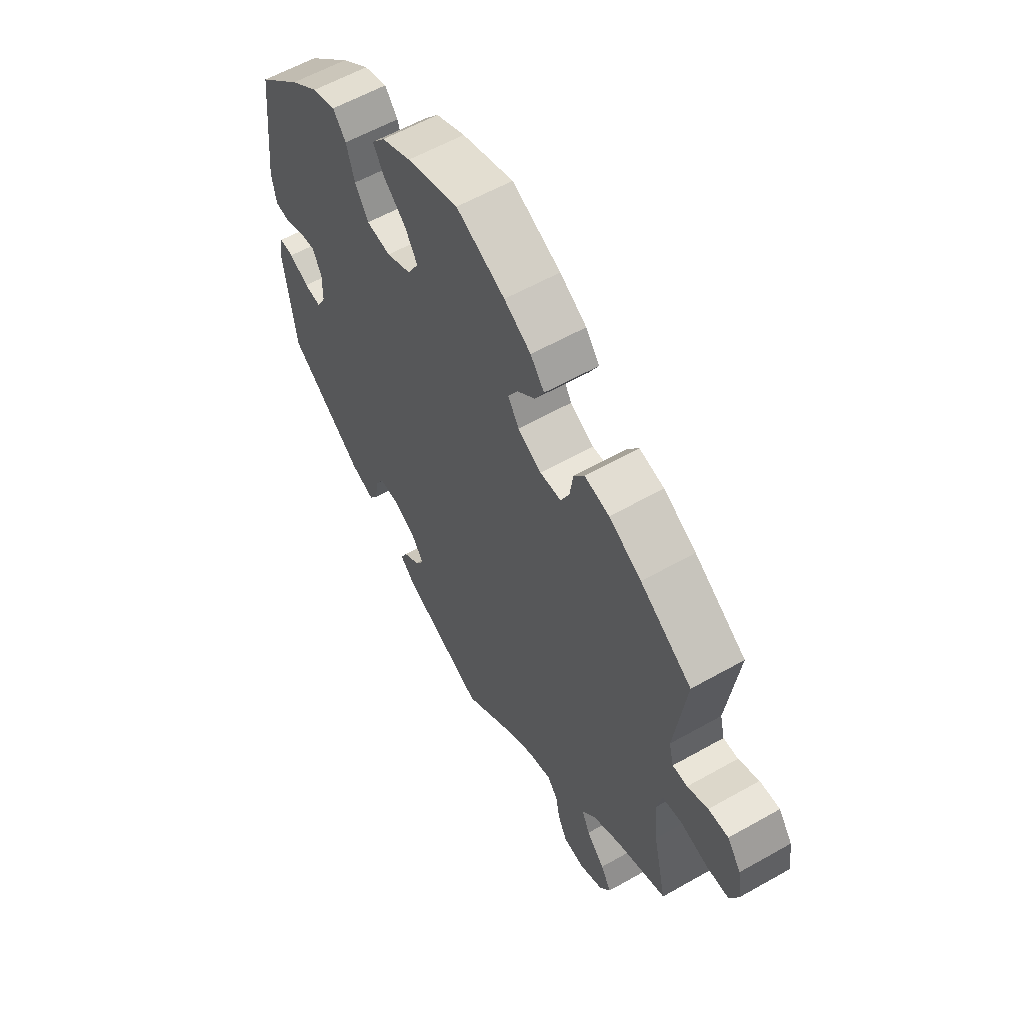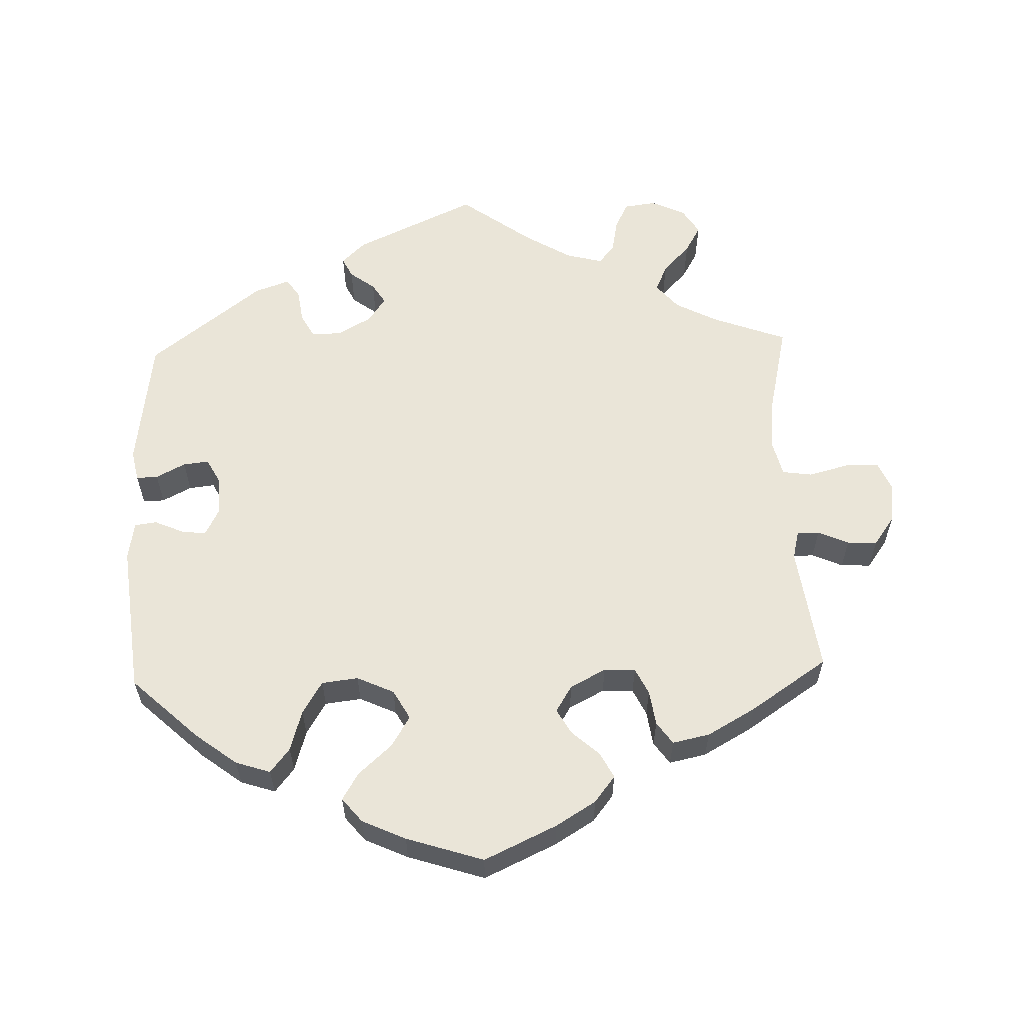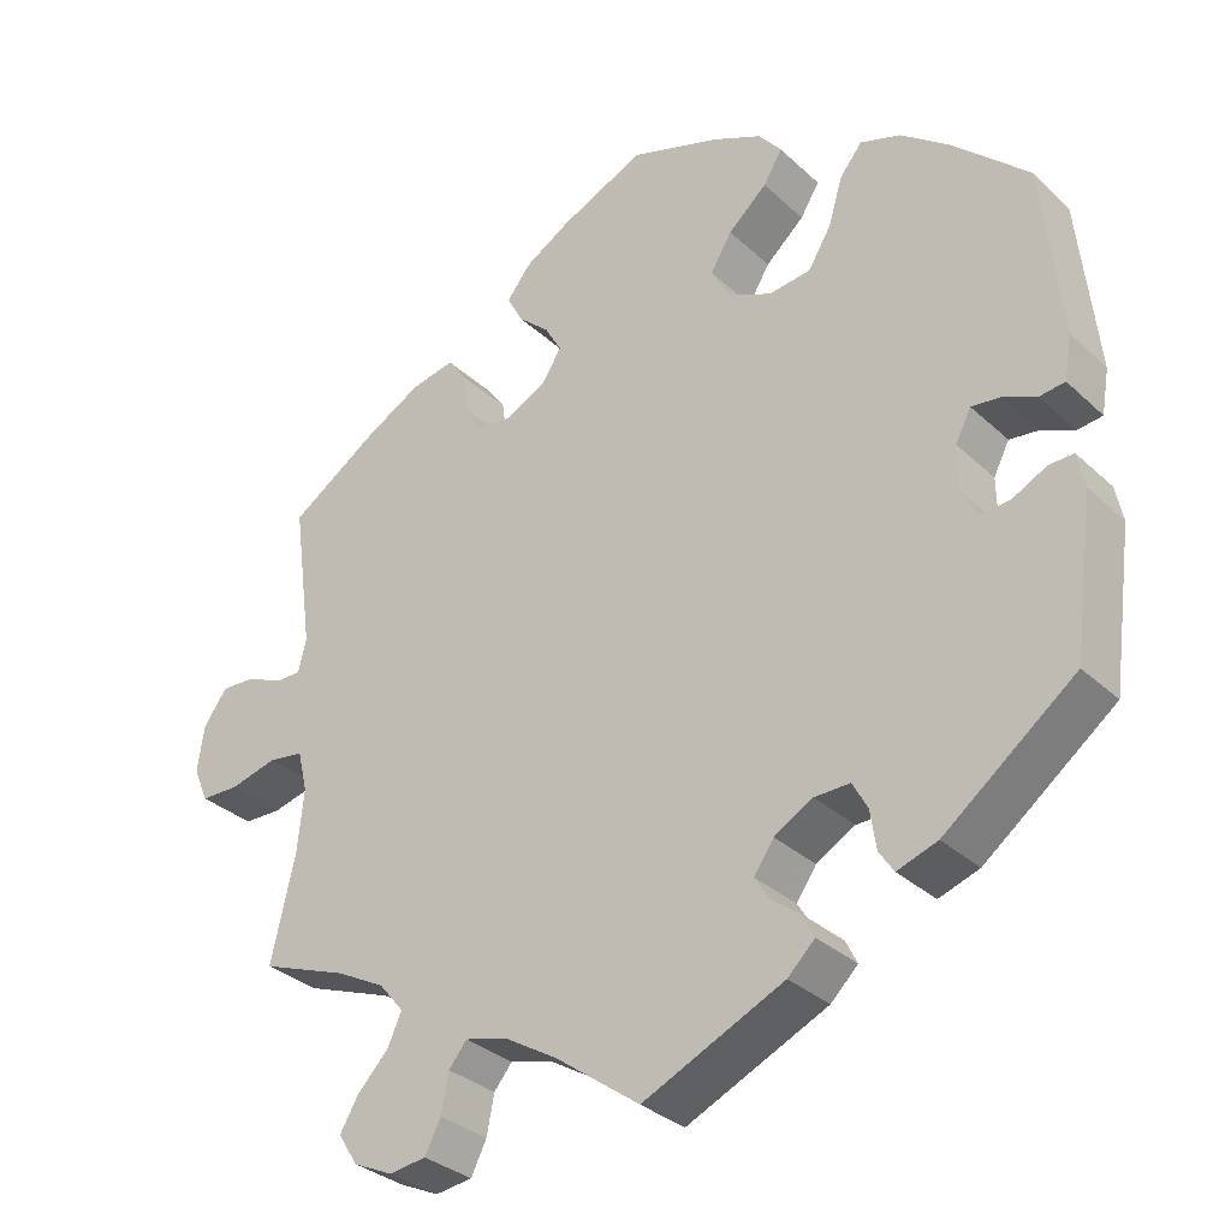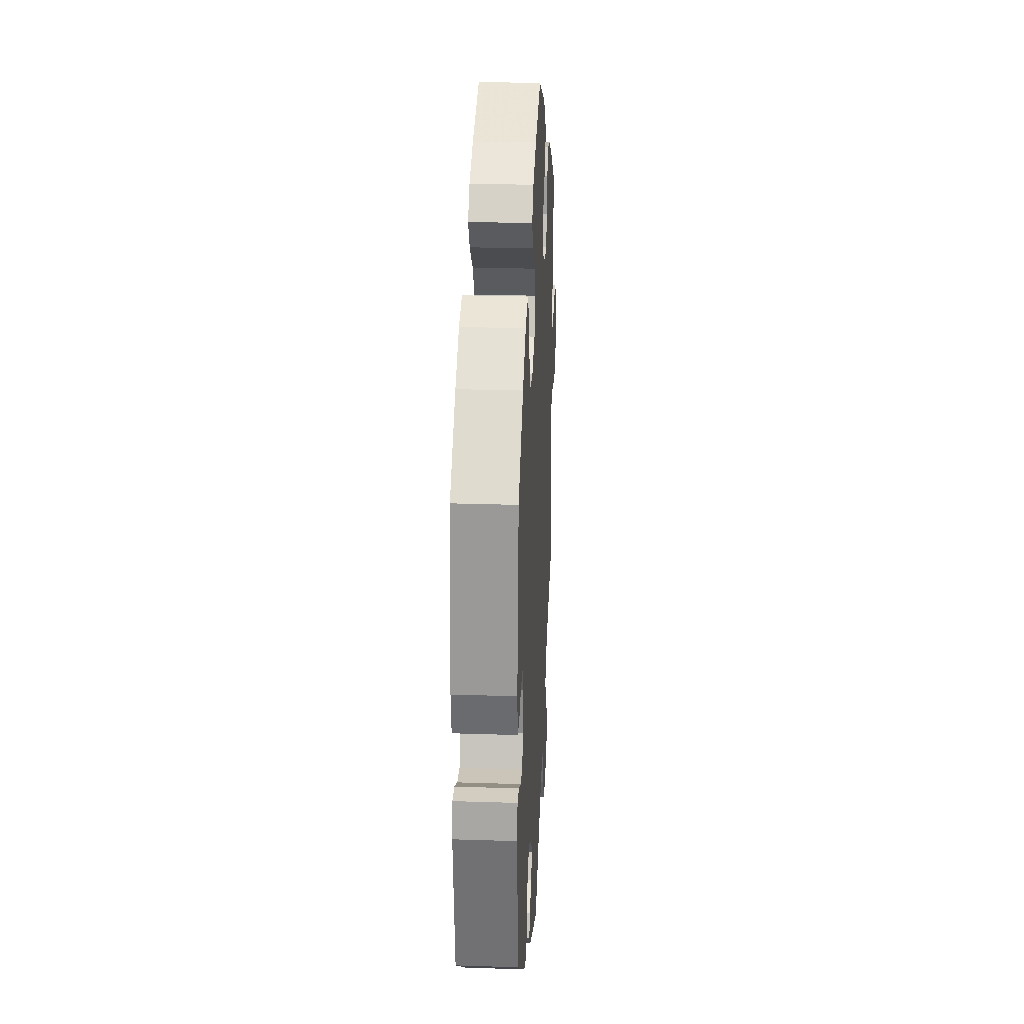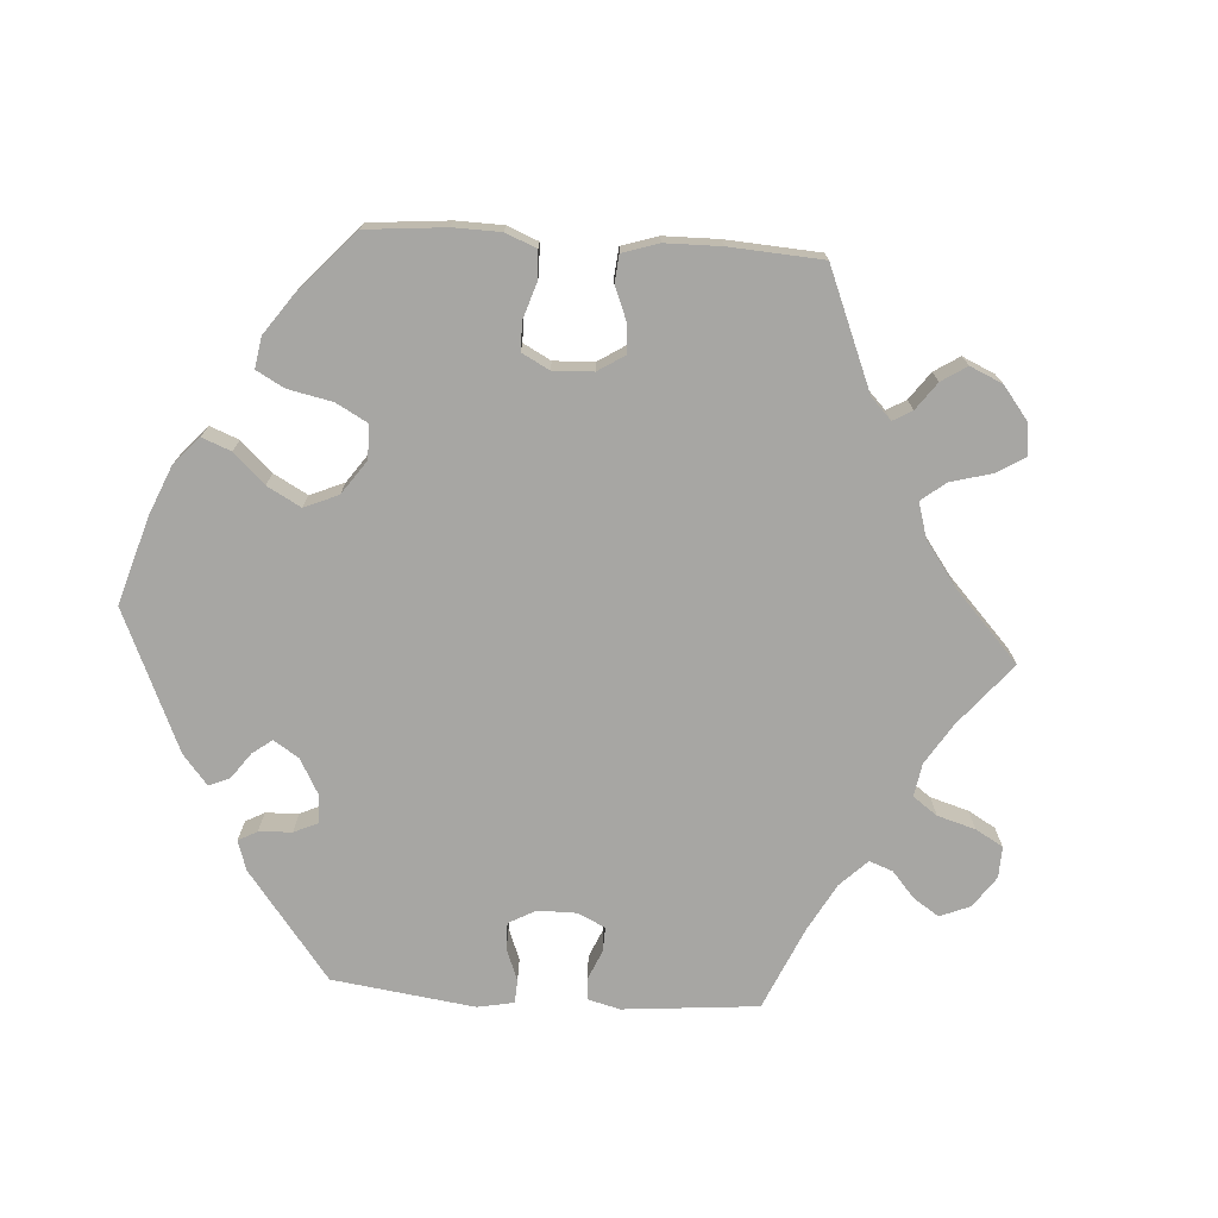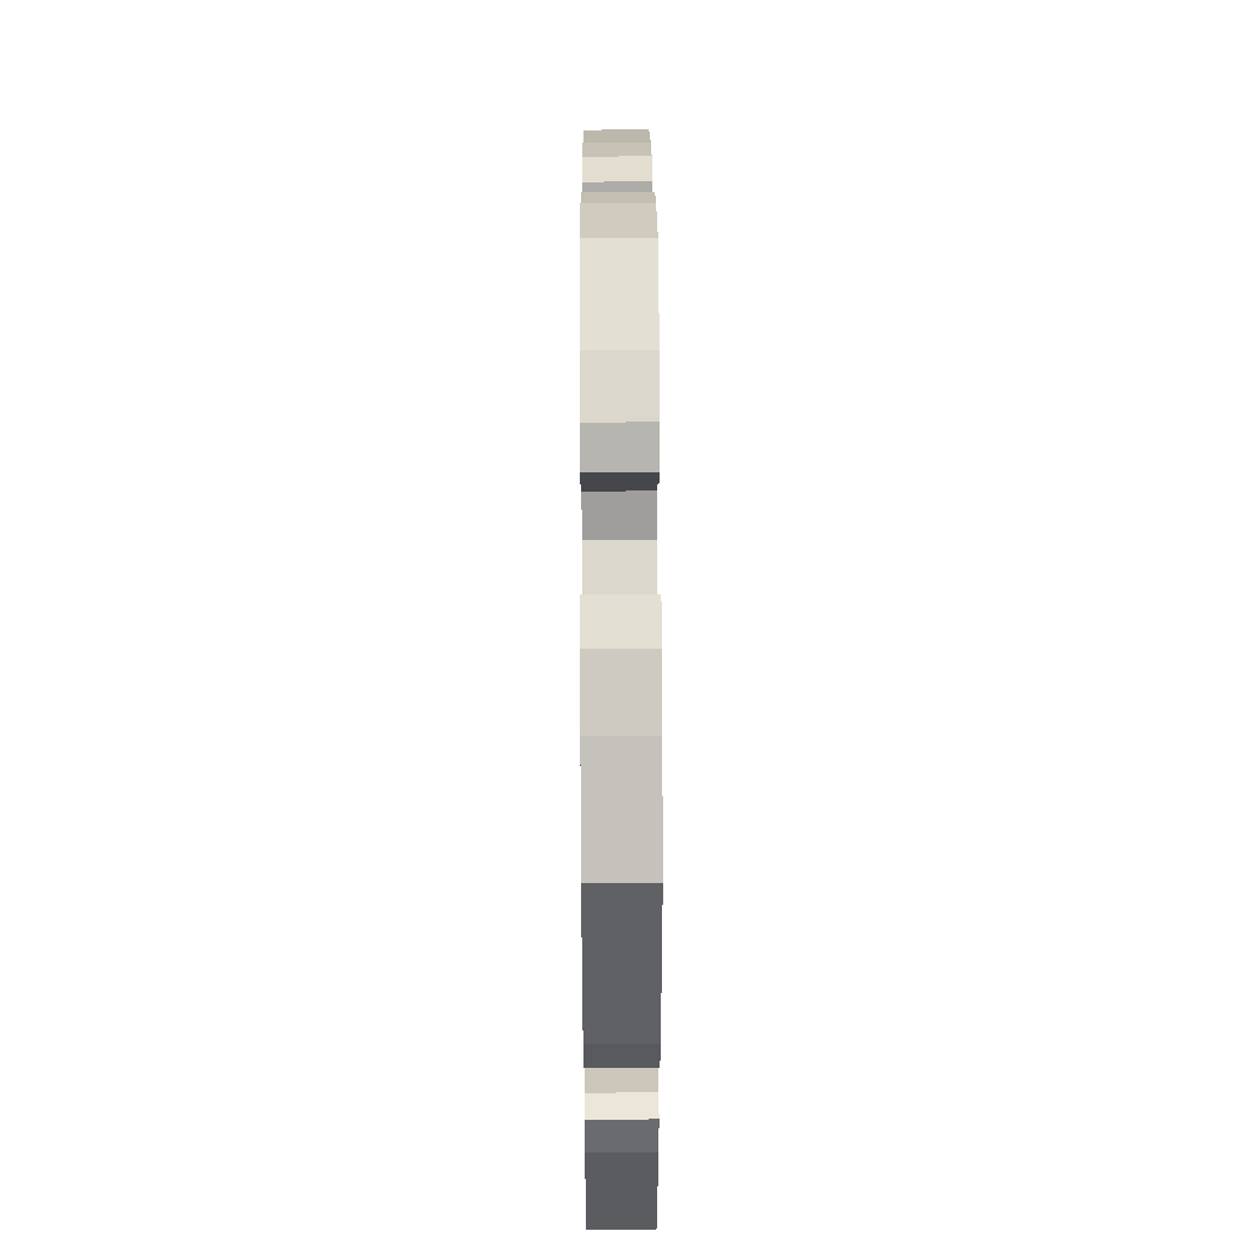
<metadata>
{"format":"obj","ext":"obj","renderer":"f3d","projection":"perspective","resolution":1024,"background":"white","views":[{"elev":58.7,"azim":59.7,"up":"+Z"},{"elev":59.3,"azim":-2.0,"up":"+Y"},{"elev":-32.1,"azim":-141.9,"up":"+Z"},{"elev":26.7,"azim":-87.1,"up":"+Z"},{"elev":-74.2,"azim":26.1,"up":"+Y"},{"elev":48.5,"azim":-90.3,"up":"+Z"}]}
</metadata>
<code>
v 0.101 0.07 0.531
v 0.157 0.07 0.497
v 0.186 0.07 0.46
v 0.167 0.07 0.424
v 0.129 0.07 0.39
v 0.109 0.07 0.355
v 0.132 0.07 0.318
v 0.182 0.07 0.292
v 0.226 0.07 0.294
v 0.244 0.07 0.331
v 0.251 0.07 0.38
v 0.273 0.07 0.411
v 0.325 0.07 0.4
v 0.393 0.07 0.362
v 0.501 0.07 0.29
v 0.477 0.07 0.113
v 0.487 0.07 0.073
v 0.518 0.07 0.073
v 0.561 0.07 0.092
v 0.603 0.07 0.094
v 0.632 0.07 0.054
v 0.64 0.07 -0.003
v 0.622 0.07 -0.044
v 0.576 0.07 -0.045
v 0.518 0.07 -0.03
v 0.476 0.07 -0.036
v 0.464 0.07 -0.086
v 0.472 0.07 -0.163
v 0.501 0.07 -0.289
v 0.396 0.07 -0.328
v 0.337 0.07 -0.359
v 0.307 0.07 -0.395
v 0.324 0.07 -0.433
v 0.362 0.07 -0.473
v 0.384 0.07 -0.511
v 0.361 0.07 -0.548
v 0.313 0.07 -0.57
v 0.268 0.07 -0.564
v 0.249 0.07 -0.526
v 0.24 0.07 -0.479
v 0.218 0.07 -0.452
v 0.167 0.07 -0.465
v 0.102 0.07 -0.504
v 0.001 0.07 -0.578
v -0.17 0.07 -0.499
v -0.203 0.07 -0.467
v -0.189 0.07 -0.439
v -0.154 0.07 -0.413
v -0.136 0.07 -0.384
v -0.16 0.07 -0.349
v -0.207 0.07 -0.322
v -0.25 0.07 -0.321
v -0.268 0.07 -0.354
v -0.275 0.07 -0.401
v -0.293 0.07 -0.428
v -0.342 0.07 -0.411
v -0.5 0.07 -0.289
v -0.525 0.07 -0.103
v -0.516 0.07 -0.06
v -0.486 0.07 -0.061
v -0.445 0.07 -0.082
v -0.409 0.07 -0.086
v -0.39 0.07 -0.05
v -0.389 0.07 0.005
v -0.408 0.07 0.042
v -0.442 0.07 0.038
v -0.483 0.07 0.02
v -0.514 0.07 0.024
v -0.523 0.07 0.077
v -0.5 0.07 0.289
v -0.408 0.07 0.375
v -0.349 0.07 0.42
v -0.3 0.07 0.436
v -0.273 0.07 0.402
v -0.256 0.07 0.345
v -0.228 0.07 0.299
v -0.177 0.07 0.293
v -0.125 0.07 0.317
v -0.102 0.07 0.358
v -0.128 0.07 0.401
v -0.175 0.07 0.443
v -0.198 0.07 0.481
v -0.17 0.07 0.515
v -0.109 0.07 0.543
v -0.001 0.07 0.578
v 0.101 0 0.531
v 0.157 0 0.497
v 0.186 0 0.46
v 0.167 0 0.424
v 0.129 0 0.39
v 0.109 0 0.355
v 0.132 0 0.318
v 0.182 0 0.292
v 0.226 0 0.294
v 0.244 0 0.331
v 0.251 0 0.38
v 0.273 0 0.411
v 0.325 0 0.4
v 0.393 0 0.362
v 0.501 0 0.29
v 0.477 0 0.113
v 0.487 0 0.073
v 0.518 0 0.073
v 0.561 0 0.092
v 0.603 0 0.094
v 0.632 0 0.054
v 0.64 0 -0.003
v 0.622 0 -0.044
v 0.576 0 -0.045
v 0.518 0 -0.03
v 0.476 0 -0.036
v 0.464 0 -0.086
v 0.472 0 -0.163
v 0.501 0 -0.289
v 0.396 0 -0.328
v 0.337 0 -0.359
v 0.307 0 -0.395
v 0.324 0 -0.433
v 0.362 0 -0.473
v 0.384 0 -0.511
v 0.361 0 -0.548
v 0.313 0 -0.57
v 0.268 0 -0.564
v 0.249 0 -0.526
v 0.24 0 -0.479
v 0.218 0 -0.452
v 0.167 0 -0.465
v 0.102 0 -0.504
v 0.001 0 -0.578
v -0.17 0 -0.499
v -0.203 0 -0.467
v -0.189 0 -0.439
v -0.154 0 -0.413
v -0.136 0 -0.384
v -0.16 0 -0.349
v -0.207 0 -0.322
v -0.25 0 -0.321
v -0.268 0 -0.354
v -0.275 0 -0.401
v -0.293 0 -0.428
v -0.342 0 -0.411
v -0.5 0 -0.289
v -0.525 0 -0.103
v -0.516 0 -0.06
v -0.486 0 -0.061
v -0.445 0 -0.082
v -0.409 0 -0.086
v -0.39 0 -0.05
v -0.389 0 0.005
v -0.408 0 0.042
v -0.442 0 0.038
v -0.483 0 0.02
v -0.514 0 0.024
v -0.523 0 0.077
v -0.5 0 0.289
v -0.408 0 0.375
v -0.349 0 0.42
v -0.3 0 0.436
v -0.273 0 0.402
v -0.256 0 0.345
v -0.228 0 0.299
v -0.177 0 0.293
v -0.125 0 0.317
v -0.102 0 0.358
v -0.128 0 0.401
v -0.175 0 0.443
v -0.198 0 0.481
v -0.17 0 0.515
v -0.109 0 0.543
v -0.001 0 0.578
f 80 81 82 83
f 79 80 83 84
f 72 73 74 75
f 72 75 76
f 71 72 76
f 70 71 76
f 69 70 76 77
f 66 67 68 69
f 65 66 69 77
f 58 59 60 61
f 58 61 62
f 57 58 62
f 56 57 62 63
f 53 54 55 56
f 52 53 56 63
f 45 46 47 48
f 43 44 45 48
f 42 43 48 49
f 41 42 49 50
f 37 38 39 40
f 35 36 37 40
f 33 34 35 40
f 32 33 40 41
f 31 32 41 50
f 28 29 30
f 27 28 30 31
f 26 27 31 50
f 22 23 24 25
f 22 25 26
f 21 22 26
f 18 19 20 21
f 17 18 21 26
f 16 17 26 50
f 10 11 12 13
f 9 10 13 14
f 2 3 4 5
f 2 5 6
f 1 2 6
f 79 84 85 1
f 64 65 77 78
f 52 63 64 78
f 51 52 78 79
f 9 14 15 16
f 8 9 16 50
f 7 8 50 51
f 51 79 1 6
f 6 7 51
f 168 167 166 165
f 169 168 165 164
f 160 159 158 157
f 161 160 157
f 161 157 156
f 161 156 155
f 162 161 155 154
f 154 153 152 151
f 162 154 151 150
f 146 145 144 143
f 147 146 143
f 147 143 142
f 148 147 142 141
f 141 140 139 138
f 148 141 138 137
f 133 132 131 130
f 133 130 129 128
f 134 133 128 127
f 135 134 127 126
f 125 124 123 122
f 125 122 121 120
f 125 120 119 118
f 126 125 118 117
f 135 126 117 116
f 115 114 113
f 116 115 113 112
f 135 116 112 111
f 110 109 108 107
f 111 110 107
f 111 107 106
f 106 105 104 103
f 111 106 103 102
f 135 111 102 101
f 98 97 96 95
f 99 98 95 94
f 90 89 88 87
f 91 90 87
f 91 87 86
f 86 170 169 164
f 163 162 150 149
f 163 149 148 137
f 164 163 137 136
f 101 100 99 94
f 135 101 94 93
f 136 135 93 92
f 91 86 164 136
f 136 92 91
f 1 86 87 2
f 2 87 88 3
f 3 88 89 4
f 4 89 90 5
f 5 90 91 6
f 6 91 92 7
f 7 92 93 8
f 8 93 94 9
f 9 94 95 10
f 10 95 96 11
f 11 96 97 12
f 12 97 98 13
f 13 98 99 14
f 14 99 100 15
f 15 100 101 16
f 16 101 102 17
f 17 102 103 18
f 18 103 104 19
f 19 104 105 20
f 20 105 106 21
f 21 106 107 22
f 22 107 108 23
f 23 108 109 24
f 24 109 110 25
f 25 110 111 26
f 26 111 112 27
f 27 112 113 28
f 28 113 114 29
f 29 114 115 30
f 30 115 116 31
f 31 116 117 32
f 32 117 118 33
f 33 118 119 34
f 34 119 120 35
f 35 120 121 36
f 36 121 122 37
f 37 122 123 38
f 38 123 124 39
f 39 124 125 40
f 40 125 126 41
f 41 126 127 42
f 42 127 128 43
f 43 128 129 44
f 44 129 130 45
f 45 130 131 46
f 46 131 132 47
f 47 132 133 48
f 48 133 134 49
f 49 134 135 50
f 50 135 136 51
f 51 136 137 52
f 52 137 138 53
f 53 138 139 54
f 54 139 140 55
f 55 140 141 56
f 56 141 142 57
f 57 142 143 58
f 58 143 144 59
f 59 144 145 60
f 60 145 146 61
f 61 146 147 62
f 62 147 148 63
f 63 148 149 64
f 64 149 150 65
f 65 150 151 66
f 66 151 152 67
f 67 152 153 68
f 68 153 154 69
f 69 154 155 70
f 70 155 156 71
f 71 156 157 72
f 72 157 158 73
f 73 158 159 74
f 74 159 160 75
f 75 160 161 76
f 76 161 162 77
f 77 162 163 78
f 78 163 164 79
f 79 164 165 80
f 80 165 166 81
f 81 166 167 82
f 82 167 168 83
f 83 168 169 84
f 84 169 170 85
f 85 170 86 1

</code>
